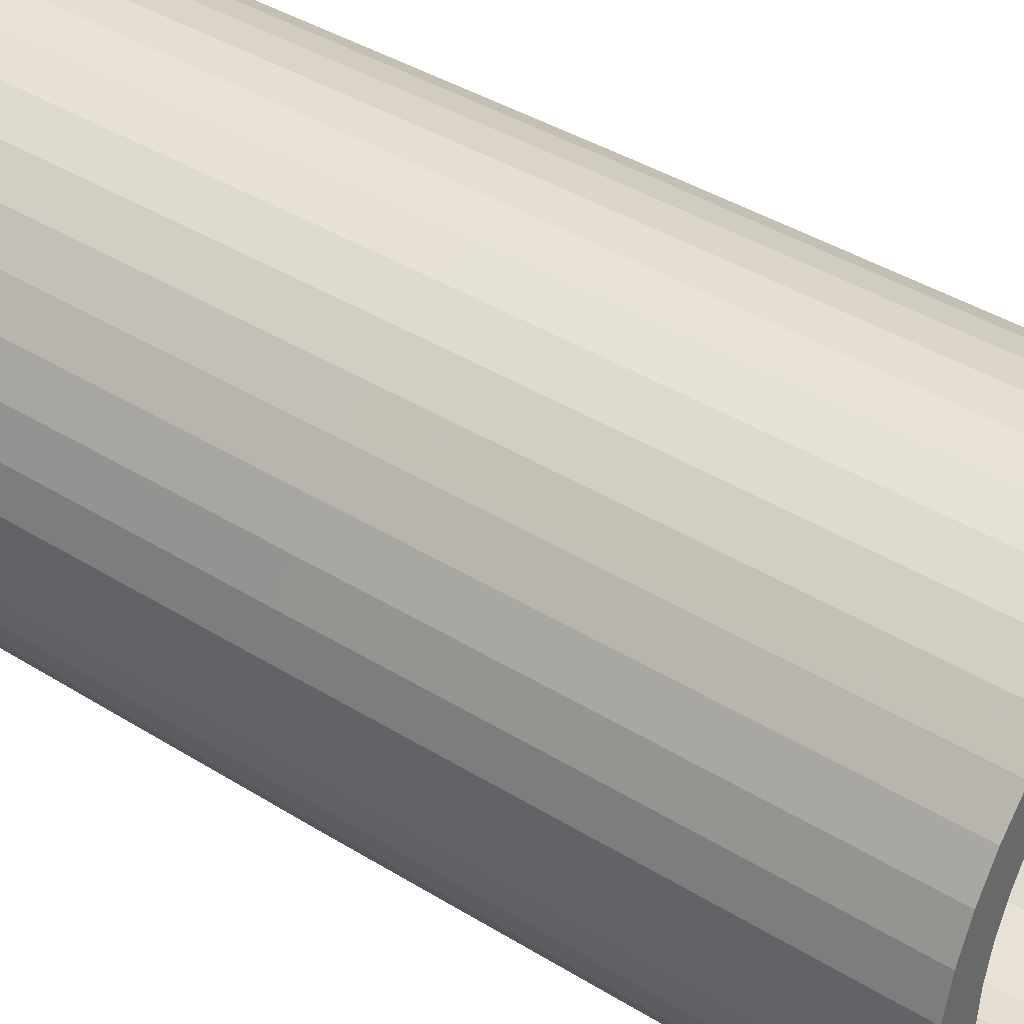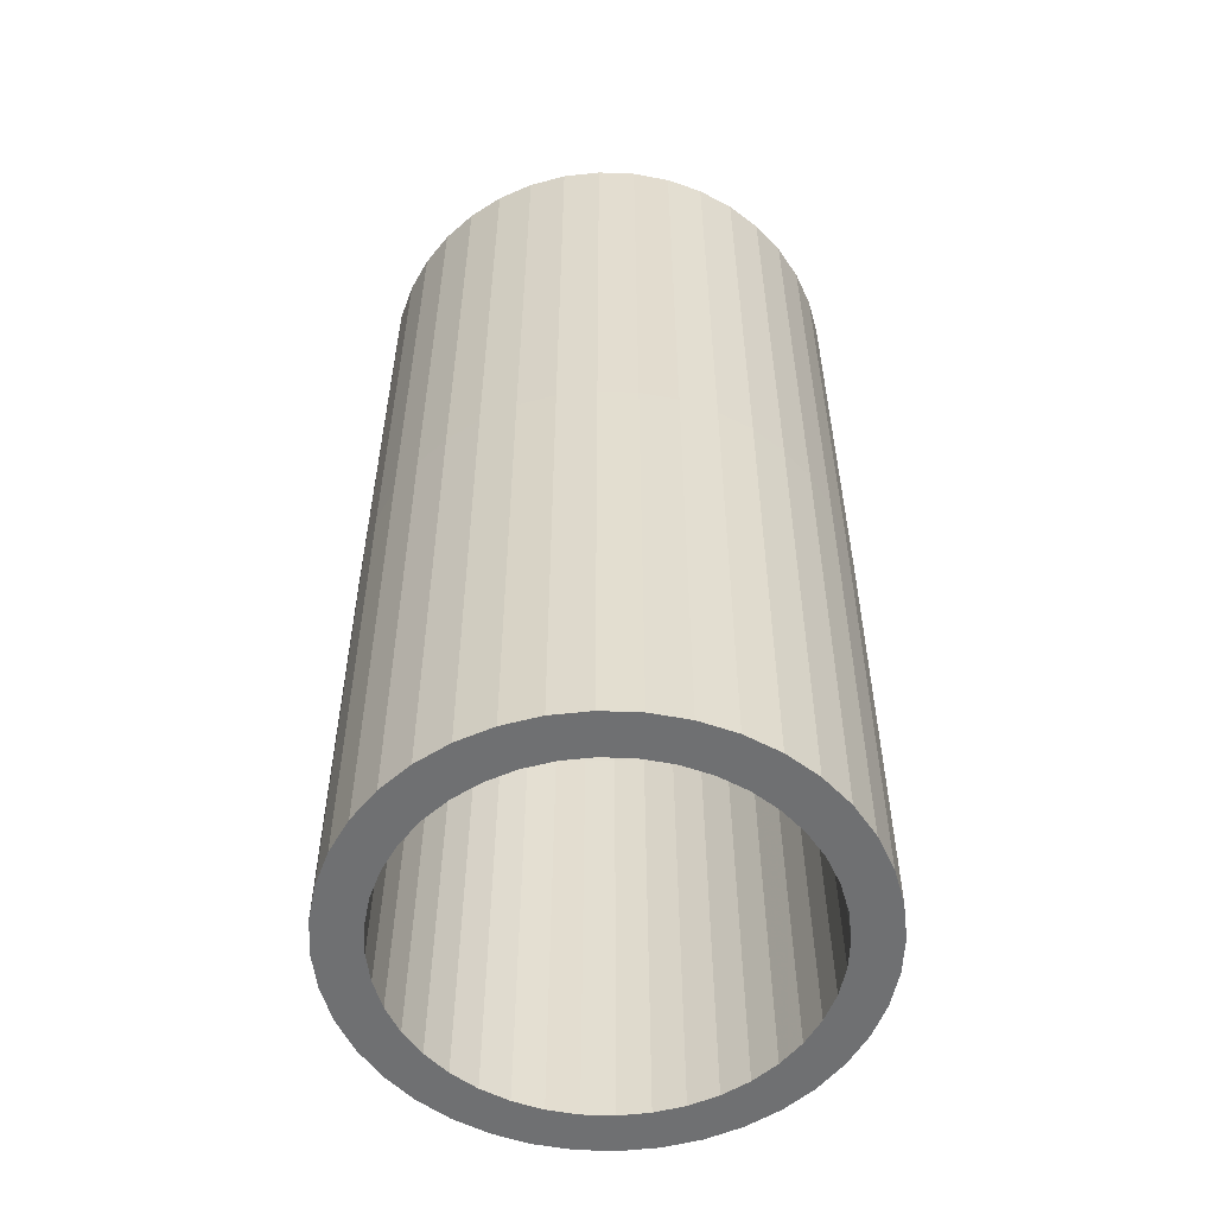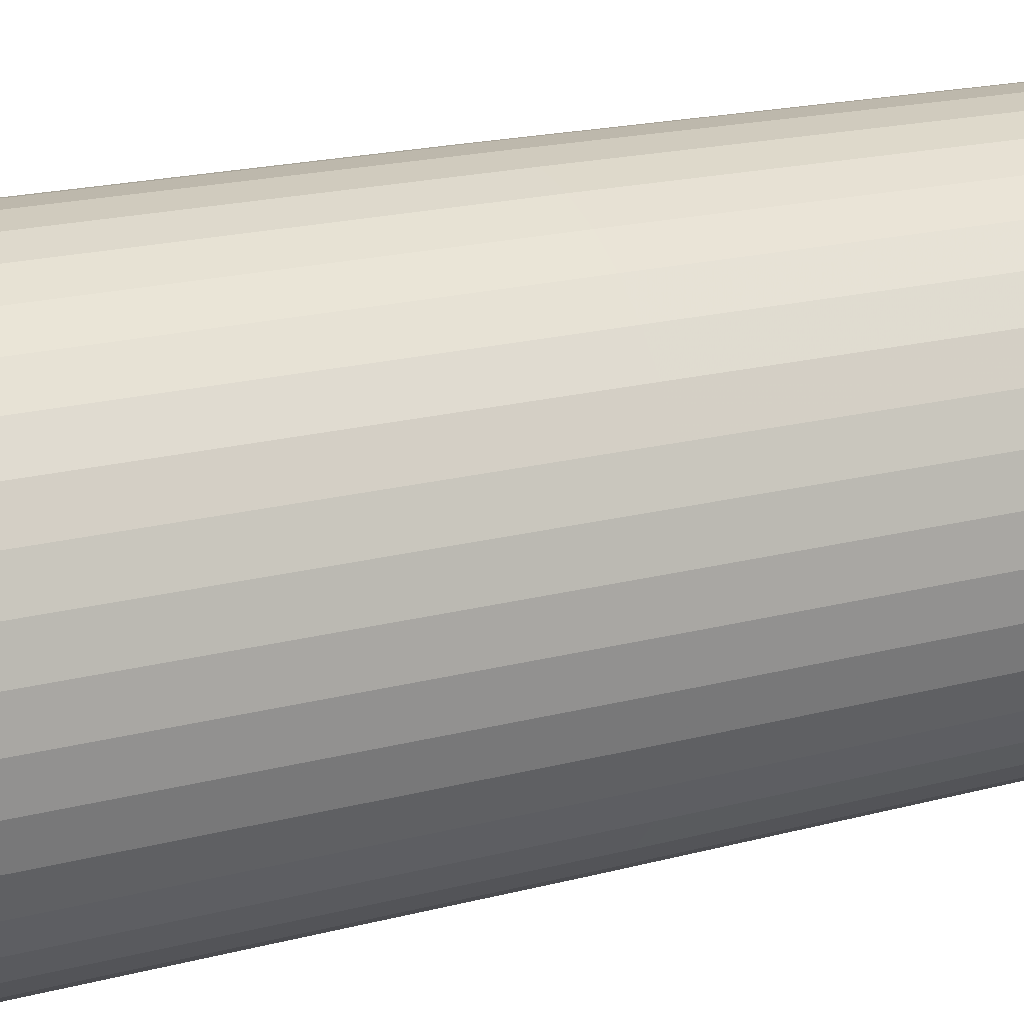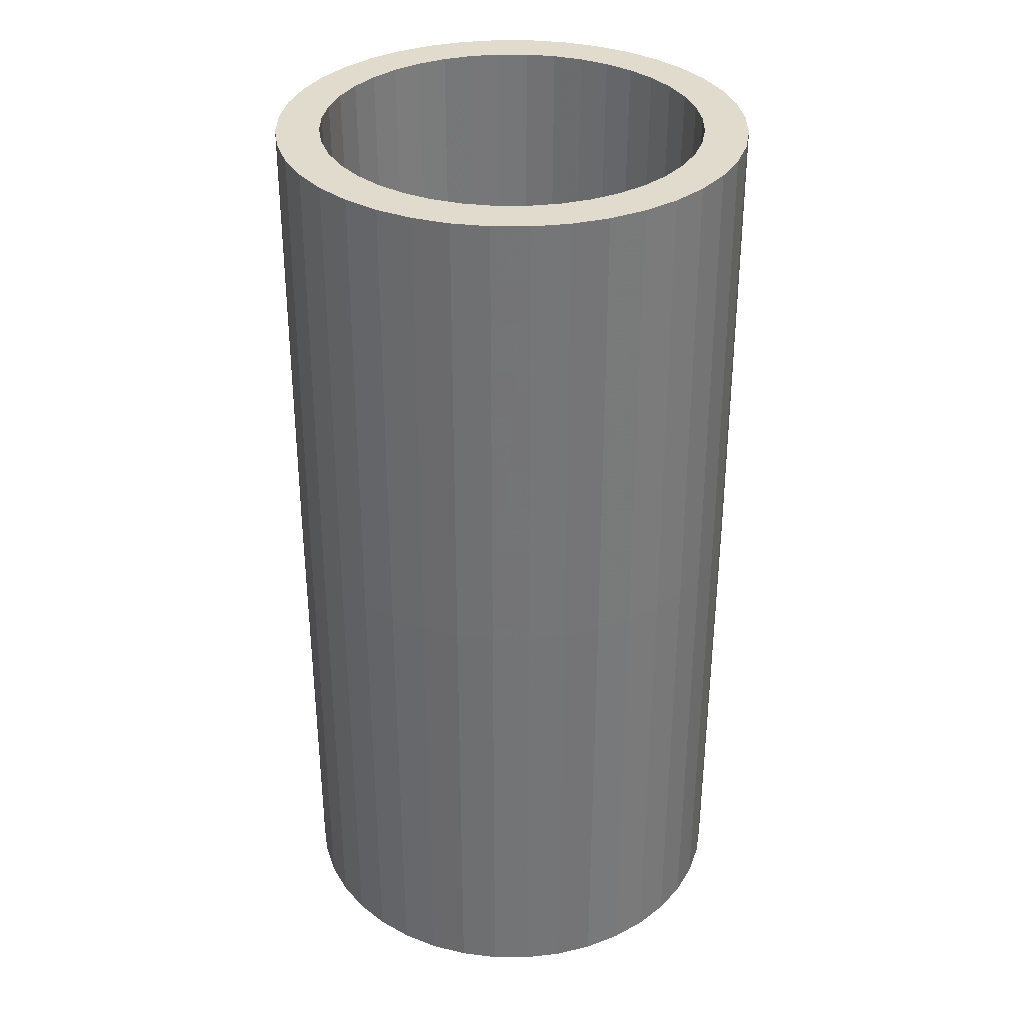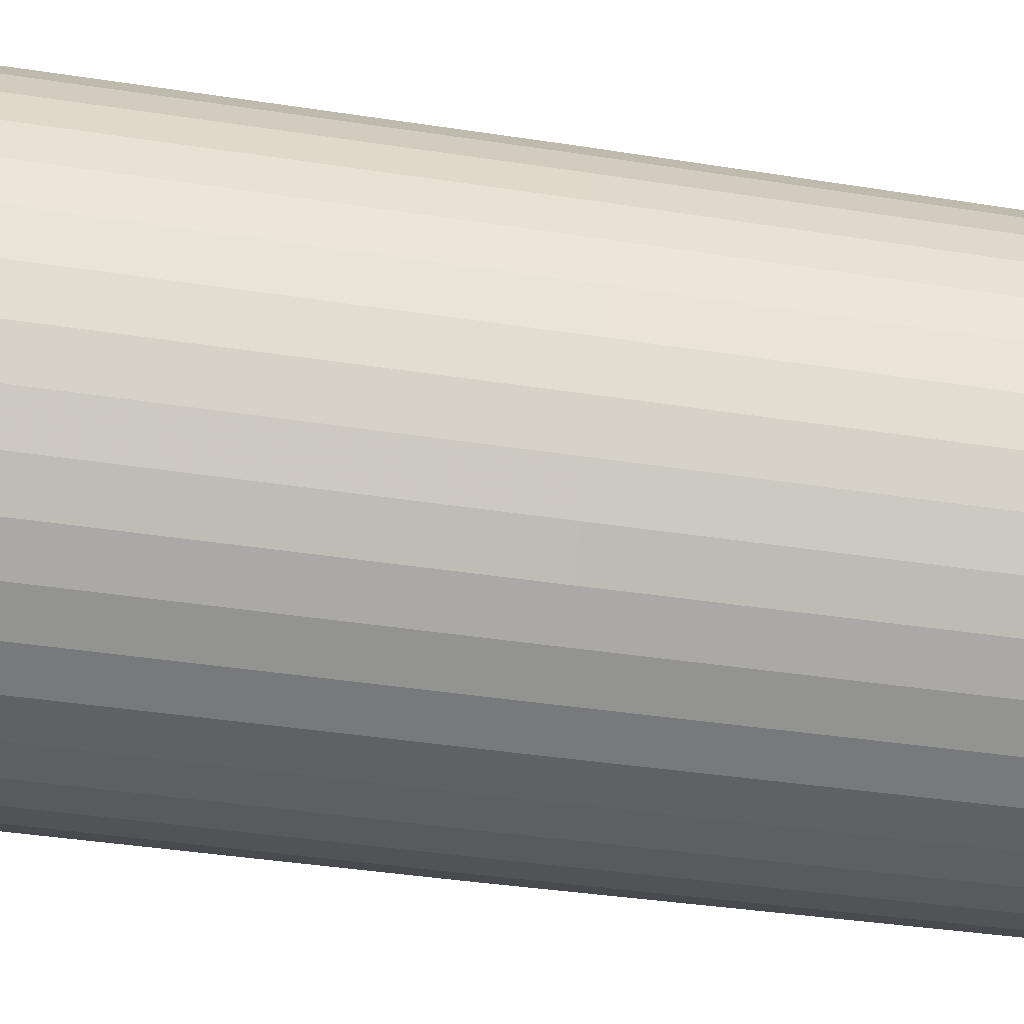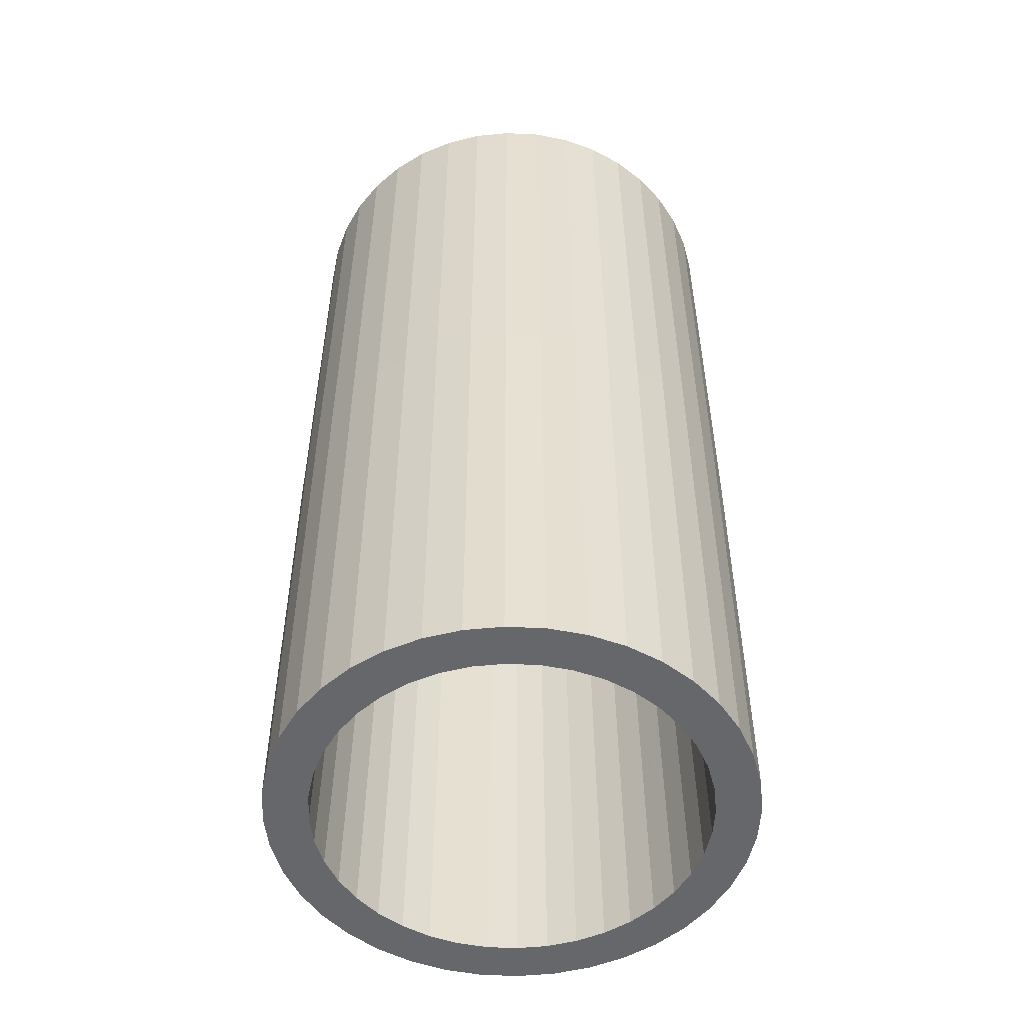
<metadata>
{"format":"obj","ext":"obj","renderer":"f3d","projection":"perspective","resolution":1024,"background":"white","views":[{"elev":39.8,"azim":-52.3,"up":"+Z"},{"elev":-54.9,"azim":92.2,"up":"+Y"},{"elev":19.1,"azim":63.3,"up":"+Z"},{"elev":33.8,"azim":67.8,"up":"+Y"},{"elev":-35.3,"azim":78.0,"up":"+Z"},{"elev":-52.2,"azim":118.6,"up":"+Y"}]}
</metadata>
<code>
v 1.037 2.919 -0.1643
v 0.9989 2.919 -0.3246
v 0.9359 2.919 -0.4768
v 0.8498 2.919 -0.6174
v 0.7427 2.919 -0.7427
v 0.6174 2.919 -0.8498
v 0.4768 2.919 -0.9359
v 0.3246 2.919 -0.9989
v 0.1643 2.919 -1.037
v 0 2.919 -1.05
v -0.1643 2.919 -1.037
v -0.3246 2.919 -0.9989
v -0.4768 2.919 -0.9359
v -0.6174 2.919 -0.8498
v -0.7427 2.919 -0.7427
v -0.8498 2.919 -0.6174
v -0.9359 2.919 -0.4768
v -0.9989 2.919 -0.3246
v -1.037 2.919 -0.1643
v -1.05 2.919 -0
v -1.037 2.919 0.1643
v -0.9989 2.919 0.3246
v -0.9359 2.919 0.4768
v -0.8498 2.919 0.6174
v -0.7427 2.919 0.7427
v -0.6174 2.919 0.8498
v -0.4768 2.919 0.9359
v -0.3246 2.919 0.9989
v -0.1643 2.919 1.037
v -0 2.919 1.05
v 0.1643 2.919 1.037
v 0.3246 2.919 0.9989
v 0.4768 2.919 0.9359
v 0.6174 2.919 0.8498
v 0.7427 2.919 0.7427
v 0.8498 2.919 0.6174
v 0.9359 2.919 0.4768
v 0.9989 2.919 0.3246
v 1.037 2.919 0.1643
v 1.05 2.919 0
v 1.062 5.527 -0.1681
v 1.022 5.527 -0.3321
v 0.9576 5.527 -0.4879
v 0.8695 5.527 -0.6317
v 0.76 5.527 -0.76
v 0.6317 5.527 -0.8695
v 0.4879 5.527 -0.9576
v 0.3321 5.527 -1.022
v 0.1681 5.527 -1.062
v 0 5.527 -1.075
v -0.1681 5.527 -1.062
v -0.3321 5.527 -1.022
v -0.4879 5.527 -0.9576
v -0.6317 5.527 -0.8695
v -0.76 5.527 -0.76
v -0.8695 5.527 -0.6317
v -0.9576 5.527 -0.4879
v -1.022 5.527 -0.3321
v -1.062 5.527 -0.1681
v -1.075 5.527 -0
v -1.062 5.527 0.1681
v -1.022 5.527 0.3321
v -0.9576 5.527 0.4879
v -0.8695 5.527 0.6317
v -0.76 5.527 0.76
v -0.6317 5.527 0.8695
v -0.4879 5.527 0.9576
v -0.3321 5.527 1.022
v -0.1681 5.527 1.062
v -0 5.527 1.075
v 0.1681 5.527 1.062
v 0.3321 5.527 1.022
v 0.4879 5.527 0.9576
v 0.6317 5.527 0.8695
v 0.76 5.527 0.76
v 0.8695 5.527 0.6317
v 0.9576 5.527 0.4879
v 1.022 5.527 0.3321
v 1.062 5.527 0.1681
v 1.075 5.527 0
v 1.301 5.527 -0.2061
v 1.253 5.527 -0.4072
v 1.174 5.527 -0.5982
v 1.066 5.527 -0.7745
v 0.9317 5.527 -0.9317
v 0.7745 5.527 -1.066
v 0.5982 5.527 -1.174
v 0.4072 5.527 -1.253
v 0.2061 5.527 -1.301
v 0 5.527 -1.318
v -0.2061 5.527 -1.301
v -0.4072 5.527 -1.253
v -0.5982 5.527 -1.174
v -0.7745 5.527 -1.066
v -0.9317 5.527 -0.9317
v -1.066 5.527 -0.7745
v -1.174 5.527 -0.5982
v -1.253 5.527 -0.4072
v -1.301 5.527 -0.2061
v -1.318 5.527 -0
v -1.301 5.527 0.2061
v -1.253 5.527 0.4072
v -1.174 5.527 0.5982
v -1.066 5.527 0.7745
v -0.9317 5.527 0.9317
v -0.7745 5.527 1.066
v -0.5982 5.527 1.174
v -0.4072 5.527 1.253
v -0.2061 5.527 1.301
v -0 5.527 1.318
v 0.2061 5.527 1.301
v 0.4072 5.527 1.253
v 0.5982 5.527 1.174
v 0.7745 5.527 1.066
v 0.9317 5.527 0.9317
v 1.066 5.527 0.7745
v 1.174 5.527 0.5982
v 1.253 5.527 0.4072
v 1.301 5.527 0.2061
v 1.318 5.527 0
v 1.308 2.919 -0.2072
v 1.26 2.919 -0.4094
v 1.18 2.919 -0.6014
v 1.072 2.919 -0.7787
v 0.9368 2.919 -0.9368
v 0.7787 2.919 -1.072
v 0.6014 2.919 -1.18
v 0.4094 2.919 -1.26
v 0.2072 2.919 -1.308
v 0 2.919 -1.325
v -0.2072 2.919 -1.308
v -0.4094 2.919 -1.26
v -0.6014 2.919 -1.18
v -0.7787 2.919 -1.072
v -0.9368 2.919 -0.9368
v -1.072 2.919 -0.7787
v -1.18 2.919 -0.6014
v -1.26 2.919 -0.4094
v -1.308 2.919 -0.2072
v -1.325 2.919 -0
v -1.308 2.919 0.2072
v -1.26 2.919 0.4094
v -1.18 2.919 0.6014
v -1.072 2.919 0.7787
v -0.9368 2.919 0.9368
v -0.7787 2.919 1.072
v -0.6014 2.919 1.18
v -0.4094 2.919 1.26
v -0.2072 2.919 1.308
v -0 2.919 1.325
v 0.2072 2.919 1.308
v 0.4094 2.919 1.26
v 0.6014 2.919 1.18
v 0.7787 2.919 1.072
v 0.9368 2.919 0.9368
v 1.072 2.919 0.7787
v 1.18 2.919 0.6014
v 1.26 2.919 0.4094
v 1.308 2.919 0.2072
v 1.325 2.919 -0
v 1.301 0.3099 -0.2061
v 1.253 0.3099 -0.4072
v 1.174 0.3099 -0.5982
v 1.066 0.3099 -0.7745
v 0.9317 0.3099 -0.9317
v 0.7745 0.3099 -1.066
v 0.5982 0.3099 -1.174
v 0.4072 0.3099 -1.253
v 0.2061 0.3099 -1.301
v 0 0.3099 -1.318
v -0.2061 0.3099 -1.301
v -0.4072 0.3099 -1.253
v -0.5982 0.3099 -1.174
v -0.7745 0.3099 -1.066
v -0.9317 0.3099 -0.9317
v -1.066 0.3099 -0.7745
v -1.174 0.3099 -0.5982
v -1.253 0.3099 -0.4072
v -1.301 0.3099 -0.2061
v -1.318 0.3099 -0
v -1.301 0.3099 0.2061
v -1.253 0.3099 0.4072
v -1.174 0.3099 0.5982
v -1.066 0.3099 0.7745
v -0.9317 0.3099 0.9317
v -0.7745 0.3099 1.066
v -0.5982 0.3099 1.174
v -0.4072 0.3099 1.253
v -0.2061 0.3099 1.301
v -0 0.3099 1.318
v 0.2061 0.3099 1.301
v 0.4072 0.3099 1.253
v 0.5982 0.3099 1.174
v 0.7745 0.3099 1.066
v 0.9317 0.3099 0.9317
v 1.066 0.3099 0.7745
v 1.174 0.3099 0.5982
v 1.253 0.3099 0.4072
v 1.301 0.3099 0.2061
v 1.318 0.3099 0
v 1.062 0.3099 -0.1681
v 1.022 0.3099 -0.3321
v 0.9576 0.3099 -0.4879
v 0.8695 0.3099 -0.6317
v 0.76 0.3099 -0.76
v 0.6317 0.3099 -0.8695
v 0.4879 0.3099 -0.9576
v 0.3321 0.3099 -1.022
v 0.1681 0.3099 -1.062
v 0 0.3099 -1.075
v -0.1681 0.3099 -1.062
v -0.3321 0.3099 -1.022
v -0.4879 0.3099 -0.9576
v -0.6317 0.3099 -0.8695
v -0.76 0.3099 -0.76
v -0.8695 0.3099 -0.6317
v -0.9576 0.3099 -0.4879
v -1.022 0.3099 -0.3321
v -1.062 0.3099 -0.1681
v -1.075 0.3099 -0
v -1.062 0.3099 0.1681
v -1.022 0.3099 0.3321
v -0.9576 0.3099 0.4879
v -0.8695 0.3099 0.6317
v -0.76 0.3099 0.76
v -0.6317 0.3099 0.8695
v -0.4879 0.3099 0.9576
v -0.3321 0.3099 1.022
v -0.1681 0.3099 1.062
v -0 0.3099 1.075
v 0.1681 0.3099 1.062
v 0.3321 0.3099 1.022
v 0.4879 0.3099 0.9576
v 0.6317 0.3099 0.8695
v 0.76 0.3099 0.76
v 0.8695 0.3099 0.6317
v 0.9576 0.3099 0.4879
v 1.022 0.3099 0.3321
v 1.062 0.3099 0.1681
v 1.075 0.3099 0
f 2 1 41 42
f 3 2 42 43
f 4 3 43 44
f 5 4 44 45
f 6 5 45 46
f 7 6 46 47
f 8 7 47 48
f 9 8 48 49
f 10 9 49 50
f 11 10 50 51
f 12 11 51 52
f 13 12 52 53
f 14 13 53 54
f 15 14 54 55
f 16 15 55 56
f 17 16 56 57
f 18 17 57 58
f 19 18 58 59
f 20 19 59 60
f 21 20 60 61
f 22 21 61 62
f 23 22 62 63
f 24 23 63 64
f 25 24 64 65
f 26 25 65 66
f 27 26 66 67
f 28 27 67 68
f 29 28 68 69
f 30 29 69 70
f 31 30 70 71
f 32 31 71 72
f 33 32 72 73
f 34 33 73 74
f 35 34 74 75
f 36 35 75 76
f 37 36 76 77
f 38 37 77 78
f 39 38 78 79
f 40 39 79 80
f 1 40 80 41
f 42 41 81 82
f 43 42 82 83
f 44 43 83 84
f 45 44 84 85
f 46 45 85 86
f 47 46 86 87
f 48 47 87 88
f 49 48 88 89
f 50 49 89 90
f 51 50 90 91
f 52 51 91 92
f 53 52 92 93
f 54 53 93 94
f 55 54 94 95
f 56 55 95 96
f 57 56 96 97
f 58 57 97 98
f 59 58 98 99
f 60 59 99 100
f 61 60 100 101
f 62 61 101 102
f 63 62 102 103
f 64 63 103 104
f 65 64 104 105
f 66 65 105 106
f 67 66 106 107
f 68 67 107 108
f 69 68 108 109
f 70 69 109 110
f 71 70 110 111
f 72 71 111 112
f 73 72 112 113
f 74 73 113 114
f 75 74 114 115
f 76 75 115 116
f 77 76 116 117
f 78 77 117 118
f 79 78 118 119
f 80 79 119 120
f 41 80 120 81
f 82 81 121 122
f 83 82 122 123
f 84 83 123 124
f 85 84 124 125
f 86 85 125 126
f 87 86 126 127
f 88 87 127 128
f 89 88 128 129
f 90 89 129 130
f 91 90 130 131
f 92 91 131 132
f 93 92 132 133
f 94 93 133 134
f 95 94 134 135
f 96 95 135 136
f 97 96 136 137
f 98 97 137 138
f 99 98 138 139
f 100 99 139 140
f 101 100 140 141
f 102 101 141 142
f 103 102 142 143
f 104 103 143 144
f 105 104 144 145
f 106 105 145 146
f 107 106 146 147
f 108 107 147 148
f 109 108 148 149
f 110 109 149 150
f 111 110 150 151
f 112 111 151 152
f 113 112 152 153
f 114 113 153 154
f 115 114 154 155
f 116 115 155 156
f 117 116 156 157
f 118 117 157 158
f 119 118 158 159
f 120 119 159 160
f 81 120 160 121
f 122 121 161 162
f 123 122 162 163
f 124 123 163 164
f 125 124 164 165
f 126 125 165 166
f 127 126 166 167
f 128 127 167 168
f 129 128 168 169
f 130 129 169 170
f 131 130 170 171
f 132 131 171 172
f 133 132 172 173
f 134 133 173 174
f 135 134 174 175
f 136 135 175 176
f 137 136 176 177
f 138 137 177 178
f 139 138 178 179
f 140 139 179 180
f 141 140 180 181
f 142 141 181 182
f 143 142 182 183
f 144 143 183 184
f 145 144 184 185
f 146 145 185 186
f 147 146 186 187
f 148 147 187 188
f 149 148 188 189
f 150 149 189 190
f 151 150 190 191
f 152 151 191 192
f 153 152 192 193
f 154 153 193 194
f 155 154 194 195
f 156 155 195 196
f 157 156 196 197
f 158 157 197 198
f 159 158 198 199
f 160 159 199 200
f 121 160 200 161
f 162 161 201 202
f 163 162 202 203
f 164 163 203 204
f 165 164 204 205
f 166 165 205 206
f 167 166 206 207
f 168 167 207 208
f 169 168 208 209
f 170 169 209 210
f 171 170 210 211
f 172 171 211 212
f 173 172 212 213
f 174 173 213 214
f 175 174 214 215
f 176 175 215 216
f 177 176 216 217
f 178 177 217 218
f 179 178 218 219
f 180 179 219 220
f 181 180 220 221
f 182 181 221 222
f 183 182 222 223
f 184 183 223 224
f 185 184 224 225
f 186 185 225 226
f 187 186 226 227
f 188 187 227 228
f 189 188 228 229
f 190 189 229 230
f 191 190 230 231
f 192 191 231 232
f 193 192 232 233
f 194 193 233 234
f 195 194 234 235
f 196 195 235 236
f 197 196 236 237
f 198 197 237 238
f 199 198 238 239
f 200 199 239 240
f 161 200 240 201
f 202 201 1 2
f 203 202 2 3
f 204 203 3 4
f 205 204 4 5
f 206 205 5 6
f 207 206 6 7
f 208 207 7 8
f 209 208 8 9
f 210 209 9 10
f 211 210 10 11
f 212 211 11 12
f 213 212 12 13
f 214 213 13 14
f 215 214 14 15
f 216 215 15 16
f 217 216 16 17
f 218 217 17 18
f 219 218 18 19
f 220 219 19 20
f 221 220 20 21
f 222 221 21 22
f 223 222 22 23
f 224 223 23 24
f 225 224 24 25
f 226 225 25 26
f 227 226 26 27
f 228 227 27 28
f 229 228 28 29
f 230 229 29 30
f 231 230 30 31
f 232 231 31 32
f 233 232 32 33
f 234 233 33 34
f 235 234 34 35
f 236 235 35 36
f 237 236 36 37
f 238 237 37 38
f 239 238 38 39
f 240 239 39 40
f 201 240 40 1

</code>
